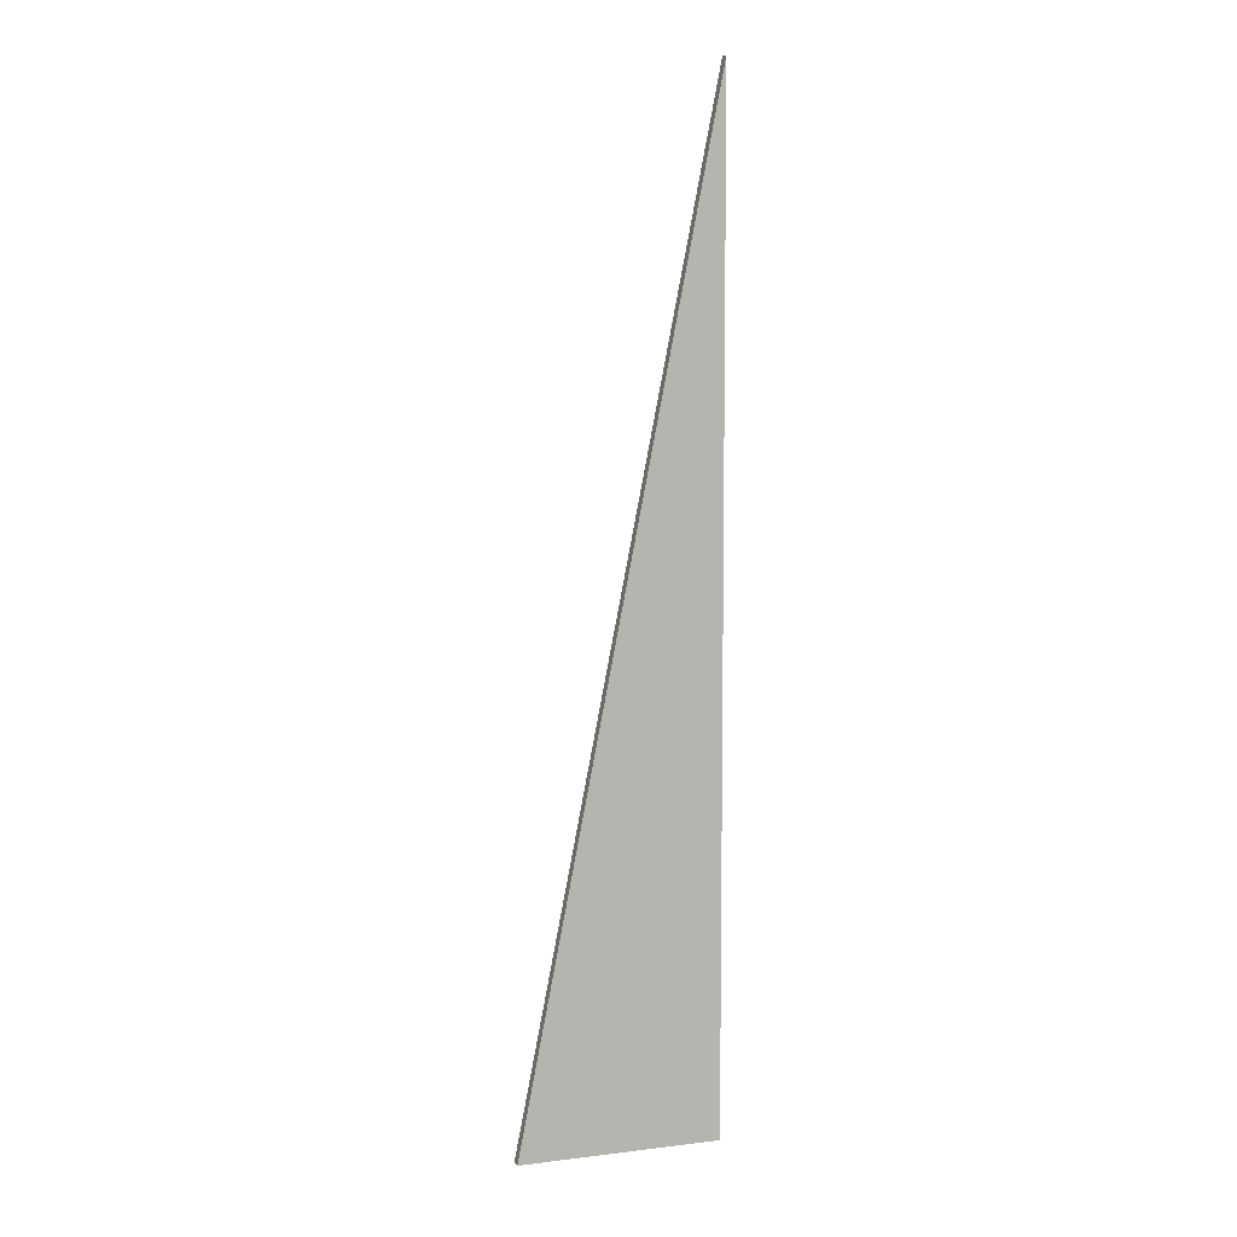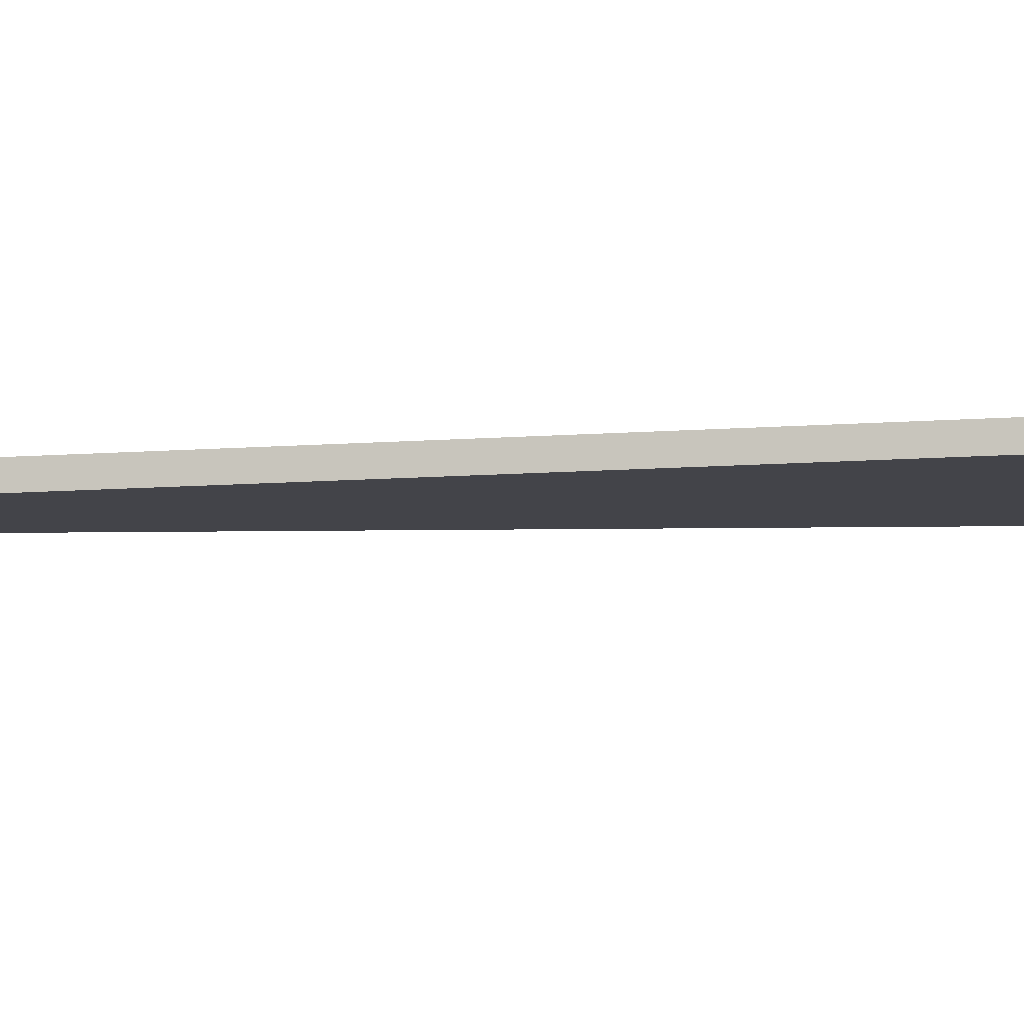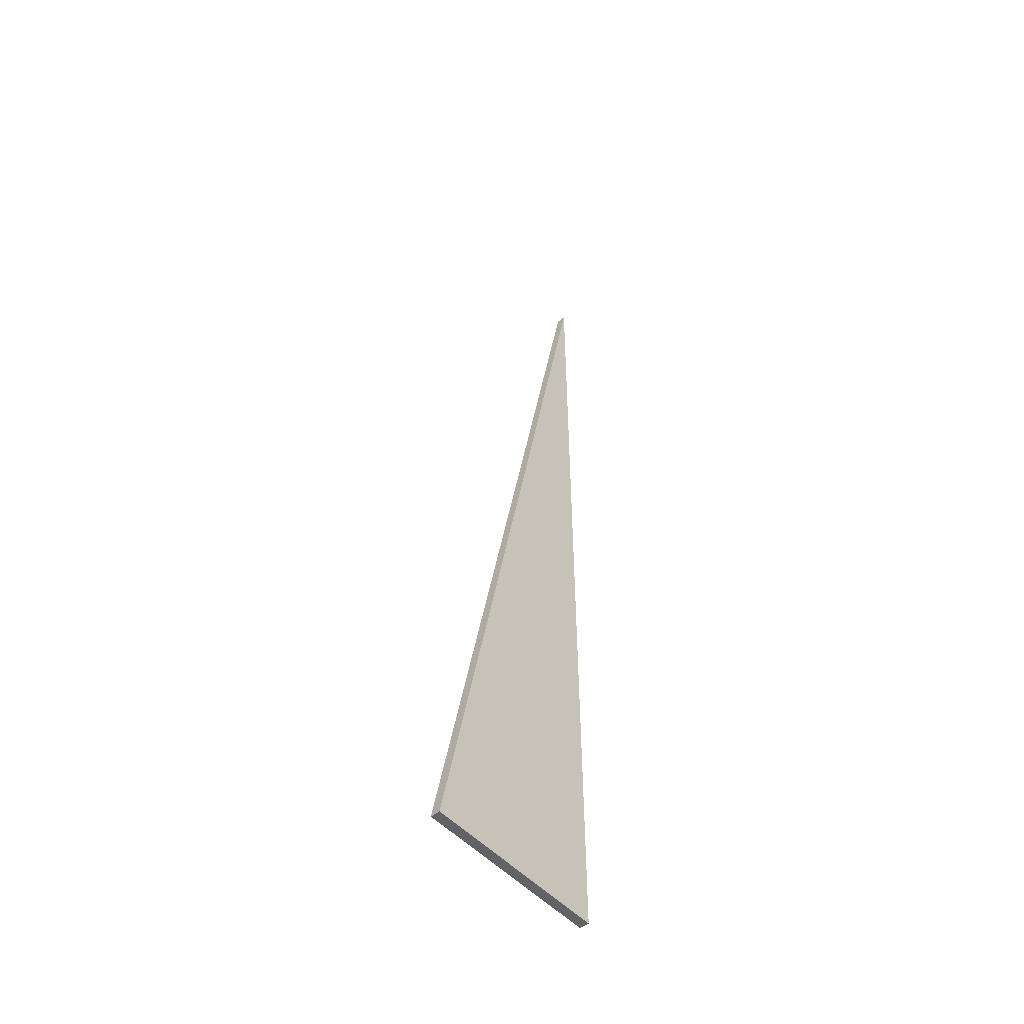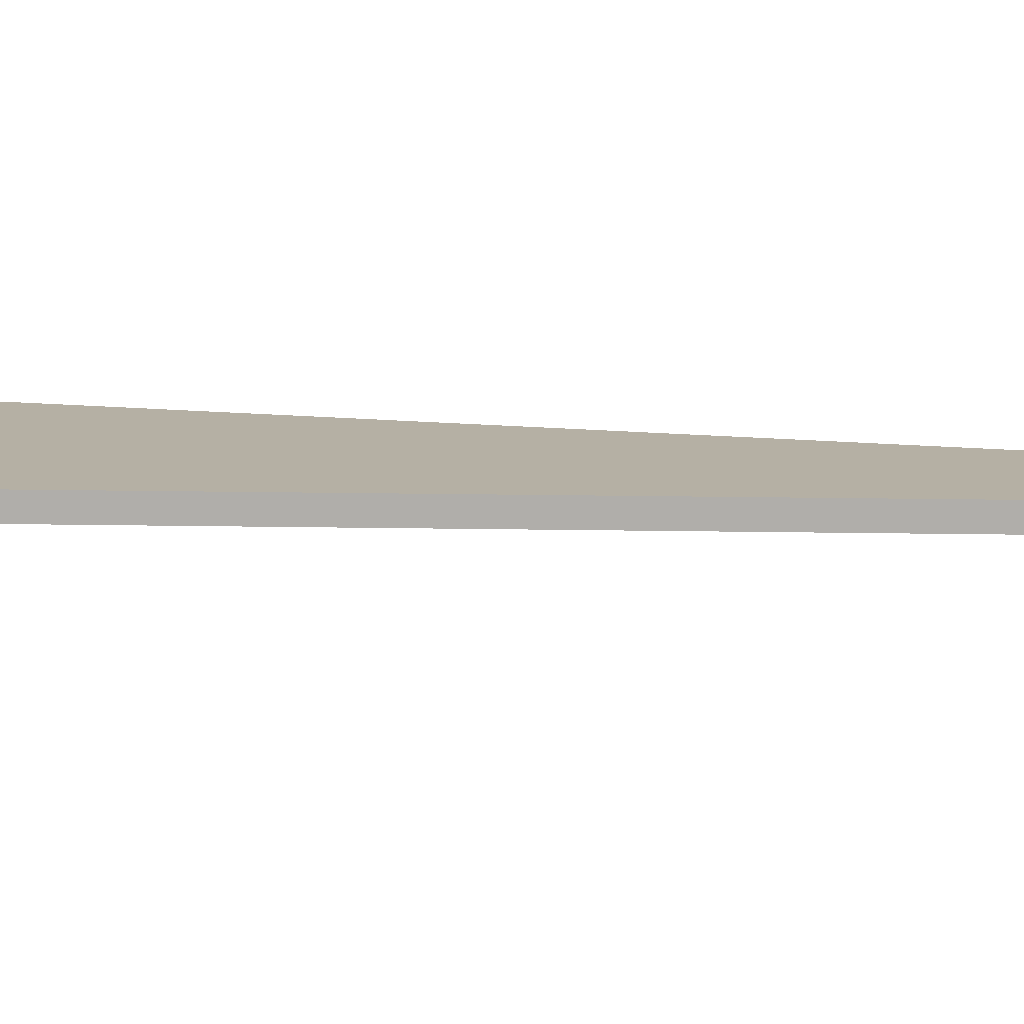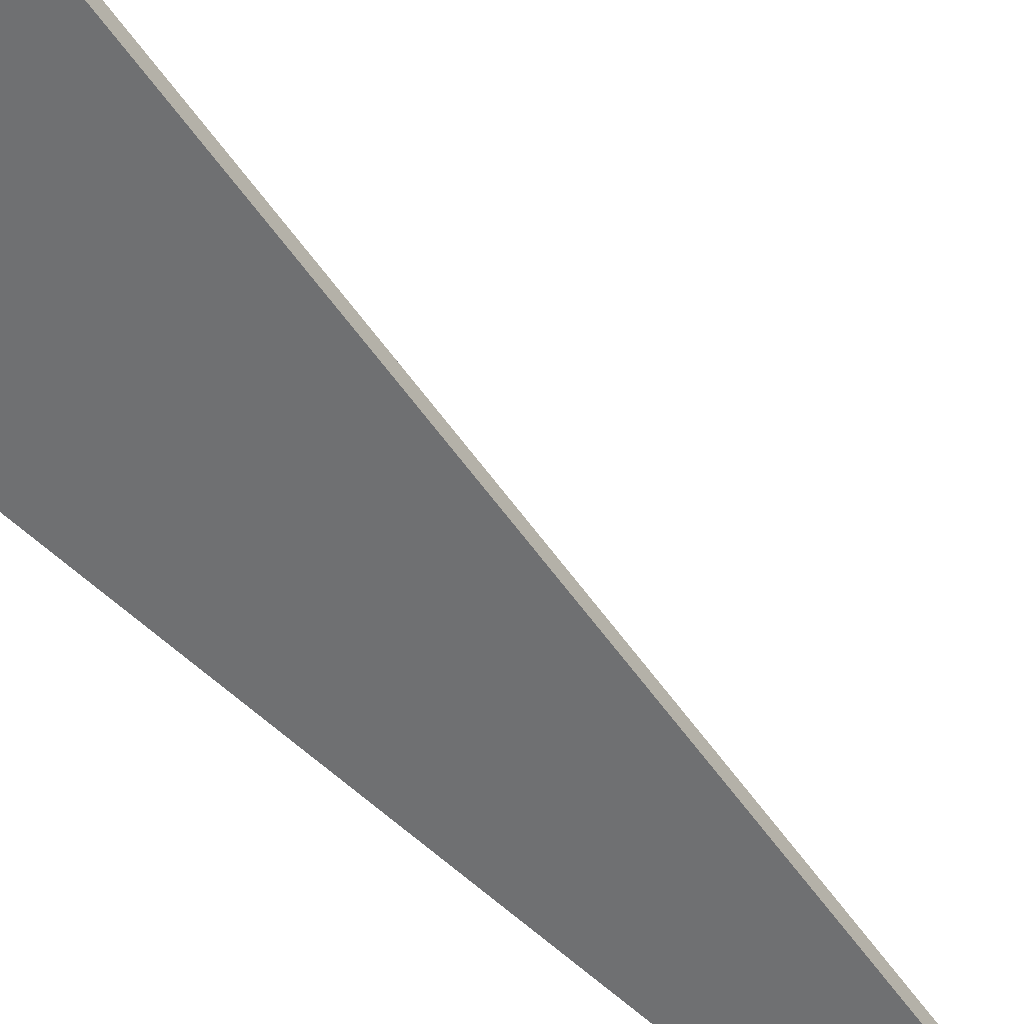
<metadata>
{"format":"obj","ext":"obj","renderer":"f3d","projection":"perspective","resolution":1024,"background":"white","views":[{"elev":7.3,"azim":161.1,"up":"+Y"},{"elev":-8.5,"azim":-76.1,"up":"+Z"},{"elev":-51.0,"azim":131.0,"up":"+Y"},{"elev":11.6,"azim":104.2,"up":"+Z"},{"elev":-54.9,"azim":45.0,"up":"+Z"}]}
</metadata>
<code>
o crane000
v -1 1 0.005
v -1 0 0.005
v -0.8011 0 0.005
v -1 1 -0.005
v -1 0 -0.005
v -0.8011 0 -0.005
f 1 2 3
f 1 4 5
f 1 5 2
f 2 5 6
f 2 6 3
f 3 6 4
f 3 4 1
f 6 5 4

</code>
